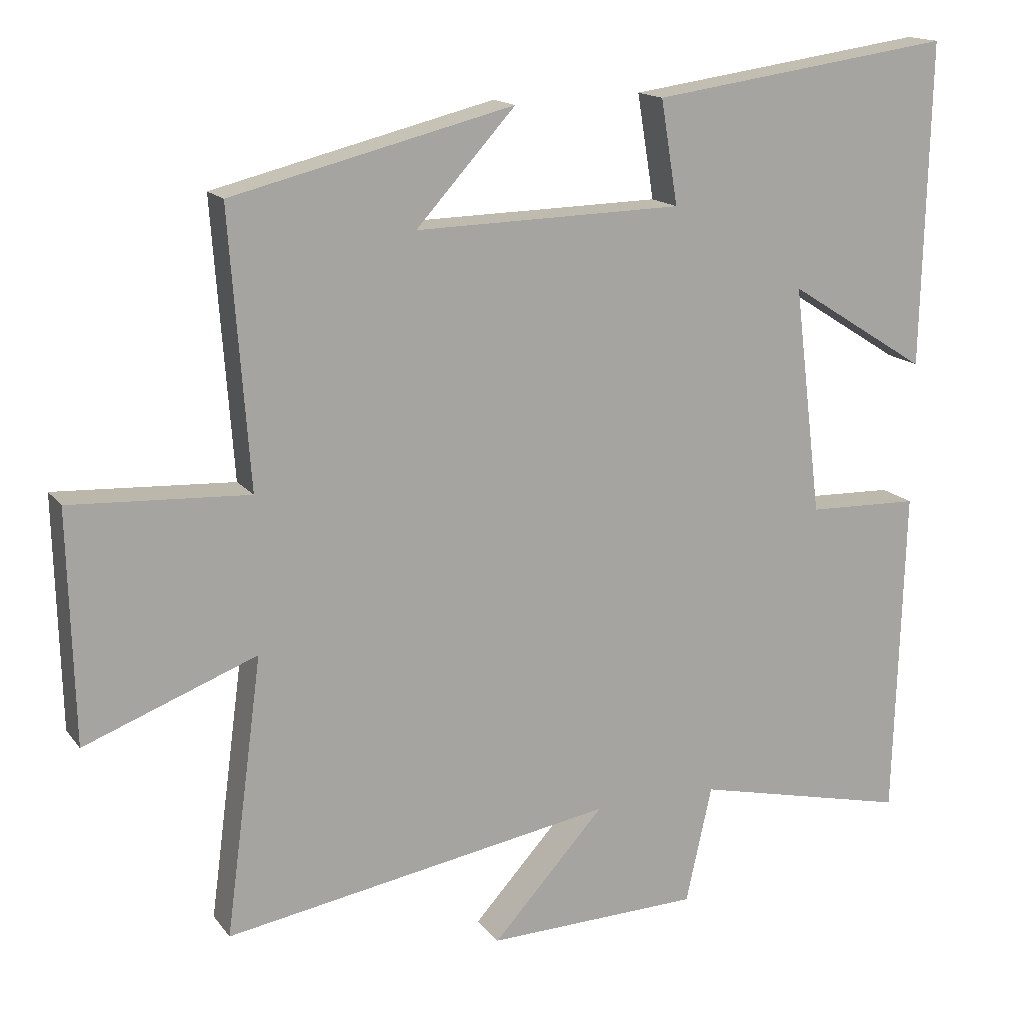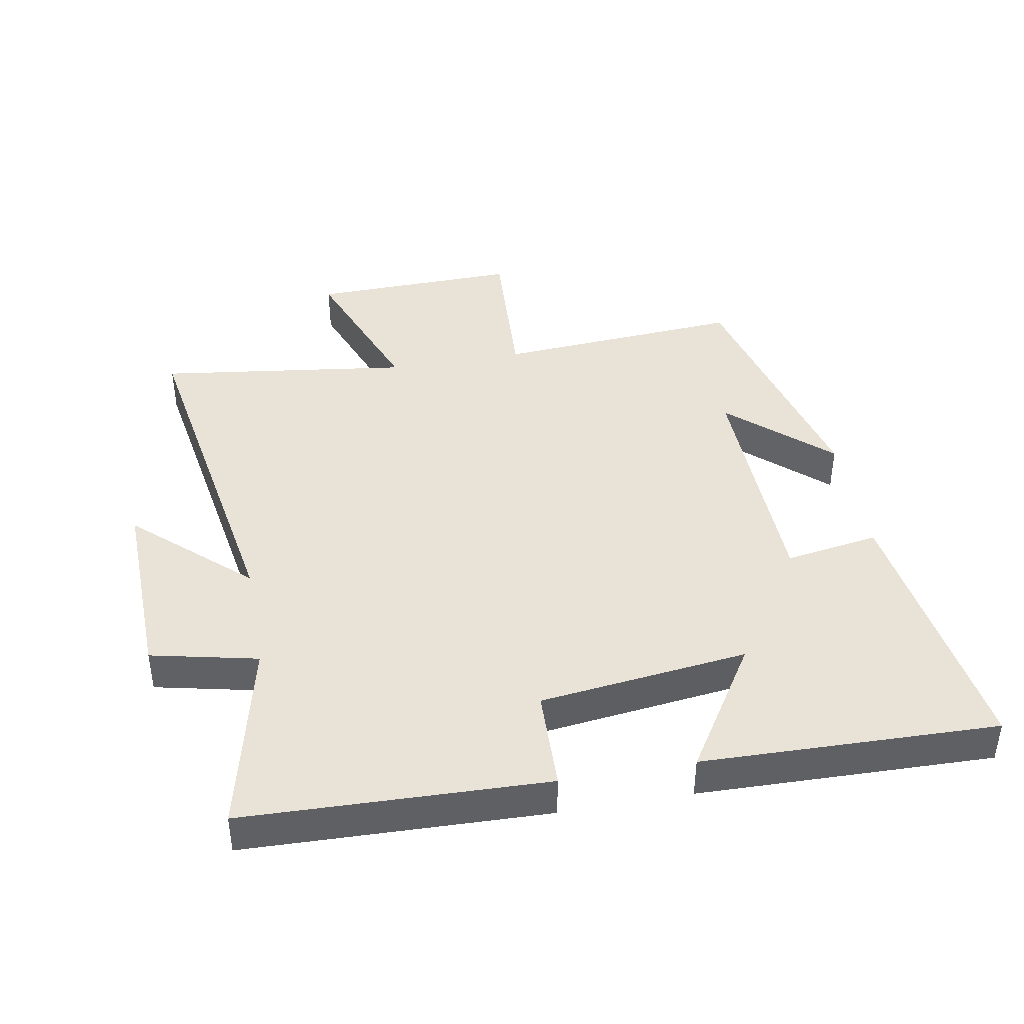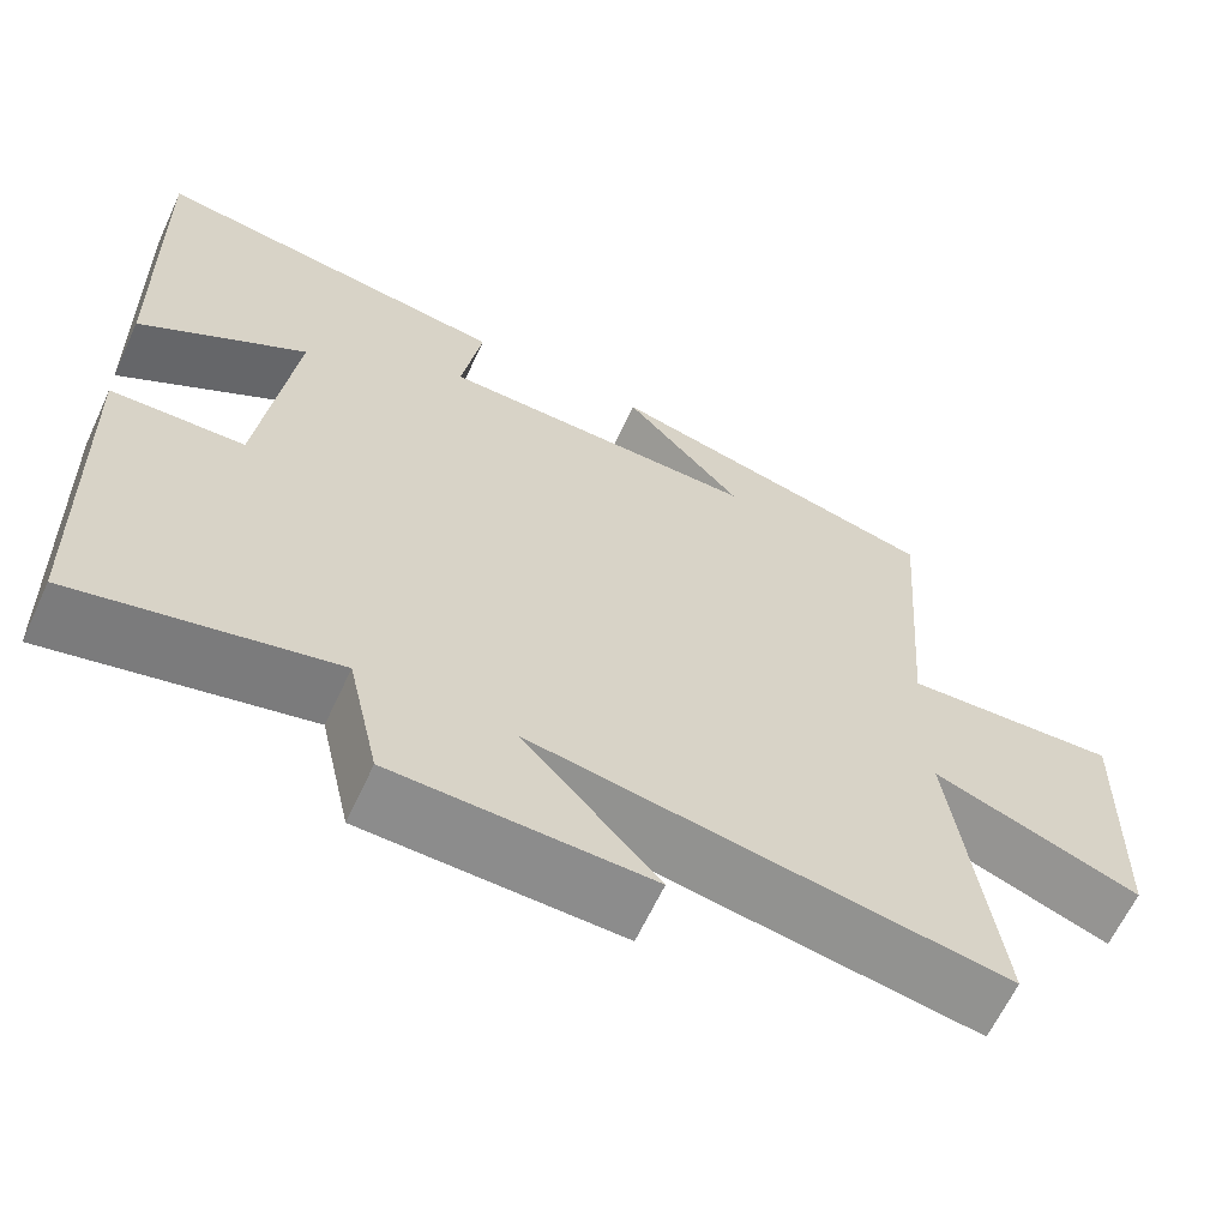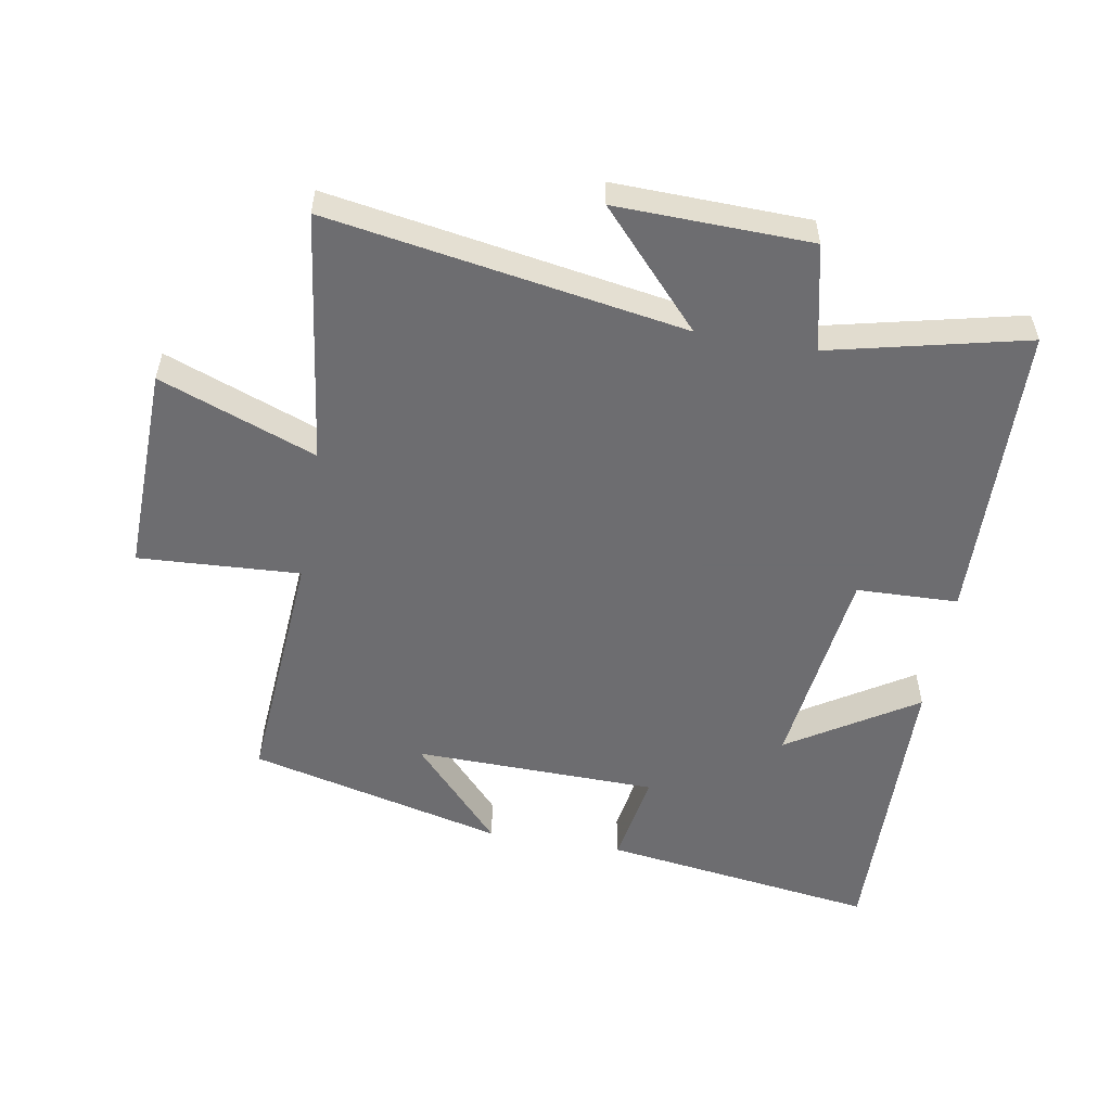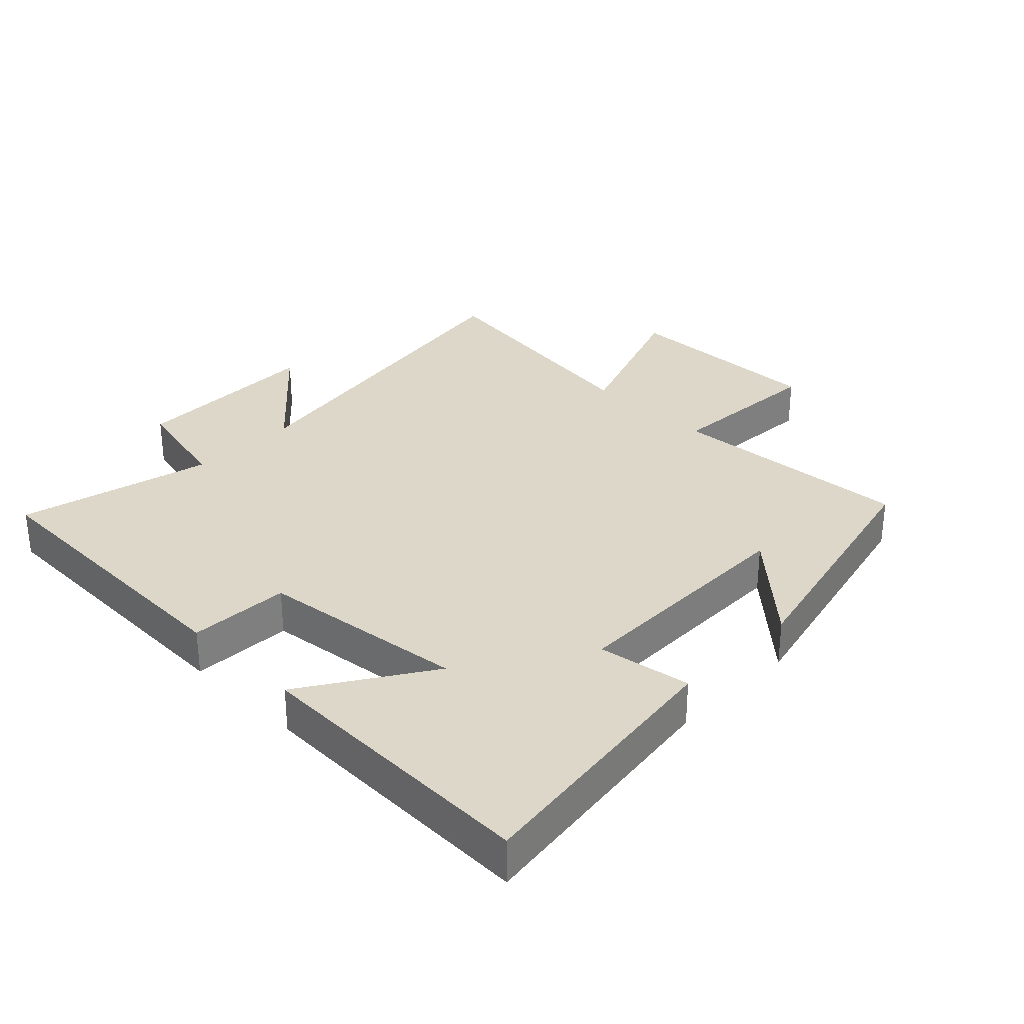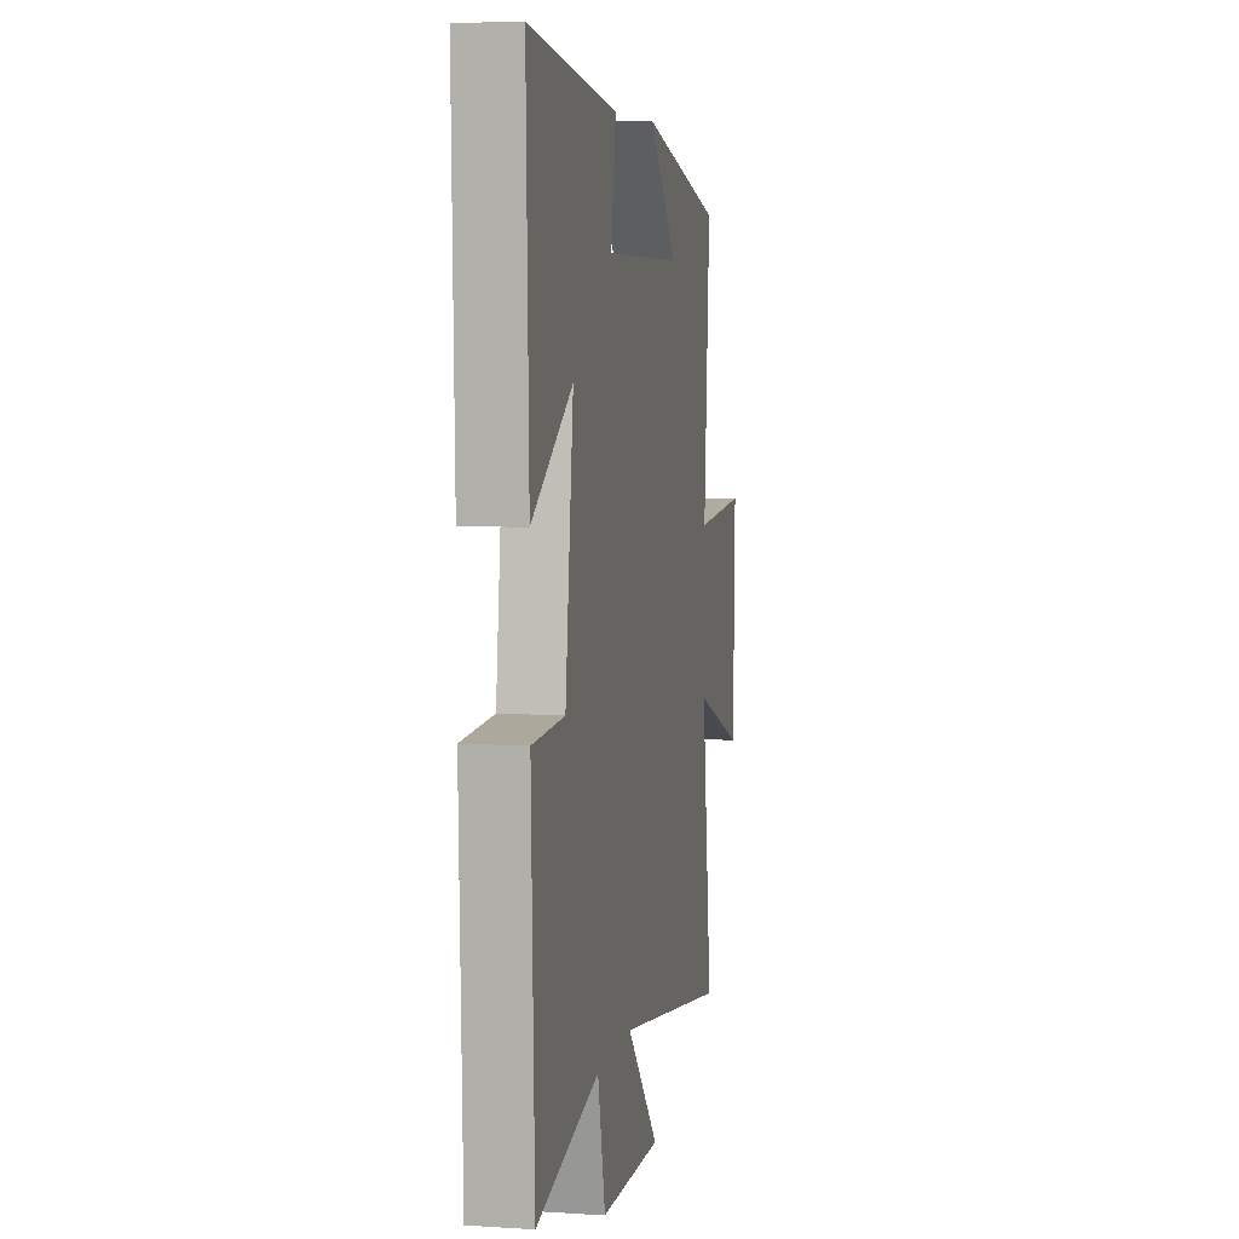
<metadata>
{"format":"obj","ext":"obj","renderer":"f3d","projection":"perspective","resolution":1024,"background":"white","views":[{"elev":15.5,"azim":155.9,"up":"+Z"},{"elev":41.6,"azim":-100.2,"up":"+Y"},{"elev":-63.8,"azim":-24.9,"up":"+Z"},{"elev":-54.1,"azim":170.1,"up":"+Y"},{"elev":30.9,"azim":-45.2,"up":"+Y"},{"elev":6.8,"azim":-79.1,"up":"+Z"}]}
</metadata>
<code>
v -0.486 0.07 -0.571
v -0.5 0.07 -0.102
v -0.342 0.07 -0.097
v -0.302 0.07 0.227
v -0.5 0.07 0.102
v -0.511 0.07 0.56
v -0.083 0.07 0.5
v -0.107 0.07 0.354
v 0.271 0.07 0.346
v 0.131 0.07 0.5
v 0.528 0.07 0.402
v 0.5 0.07 0.018
v 0.751 0.07 0.032
v 0.743 0.07 -0.292
v 0.5 0.07 -0.2
v 0.552 0.07 -0.592
v -0.001 0.07 -0.5
v 0.158 0.07 -0.674
v -0.144 0.07 -0.666
v -0.181 0.07 -0.5
v -0.486 0 -0.571
v -0.5 0 -0.102
v -0.342 0 -0.097
v -0.302 0 0.227
v -0.5 0 0.102
v -0.511 0 0.56
v -0.083 0 0.5
v -0.107 0 0.354
v 0.271 0 0.346
v 0.131 0 0.5
v 0.528 0 0.402
v 0.5 0 0.018
v 0.751 0 0.032
v 0.743 0 -0.292
v 0.5 0 -0.2
v 0.552 0 -0.592
v -0.001 0 -0.5
v 0.158 0 -0.674
v -0.144 0 -0.666
v -0.181 0 -0.5
f 17 18 19 20
f 15 16 17
f 15 17 20
f 12 13 14 15
f 12 15 20 1
f 9 10 11
f 9 11 12 1
f 6 7 8
f 5 6 8
f 4 5 8
f 3 4 8 9
f 1 2 3
f 1 3 9
f 40 39 38 37
f 37 36 35
f 40 37 35
f 35 34 33 32
f 21 40 35 32
f 31 30 29
f 21 32 31 29
f 28 27 26
f 28 26 25
f 28 25 24
f 29 28 24 23
f 23 22 21
f 29 23 21
f 1 21 22 2
f 2 22 23 3
f 3 23 24 4
f 4 24 25 5
f 5 25 26 6
f 6 26 27 7
f 7 27 28 8
f 8 28 29 9
f 9 29 30 10
f 10 30 31 11
f 11 31 32 12
f 12 32 33 13
f 13 33 34 14
f 14 34 35 15
f 15 35 36 16
f 16 36 37 17
f 17 37 38 18
f 18 38 39 19
f 19 39 40 20
f 20 40 21 1

</code>
